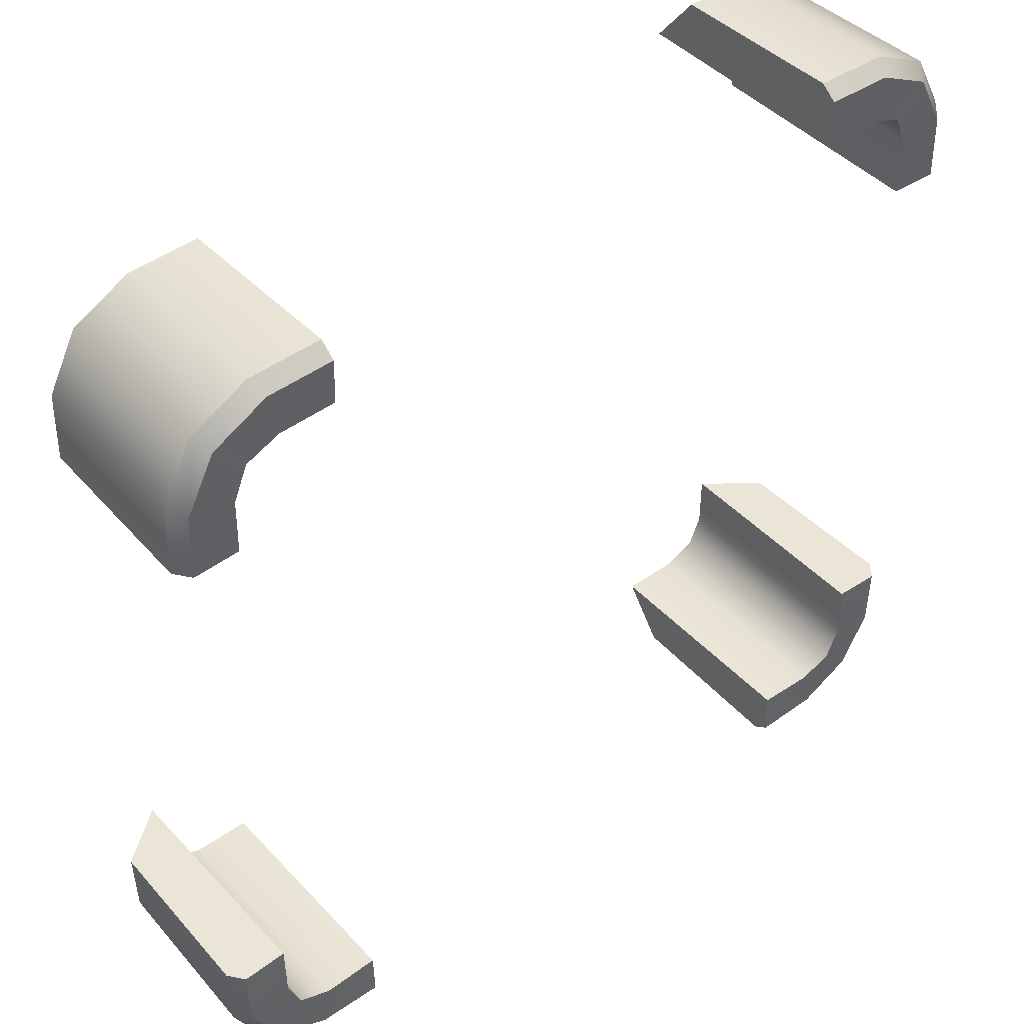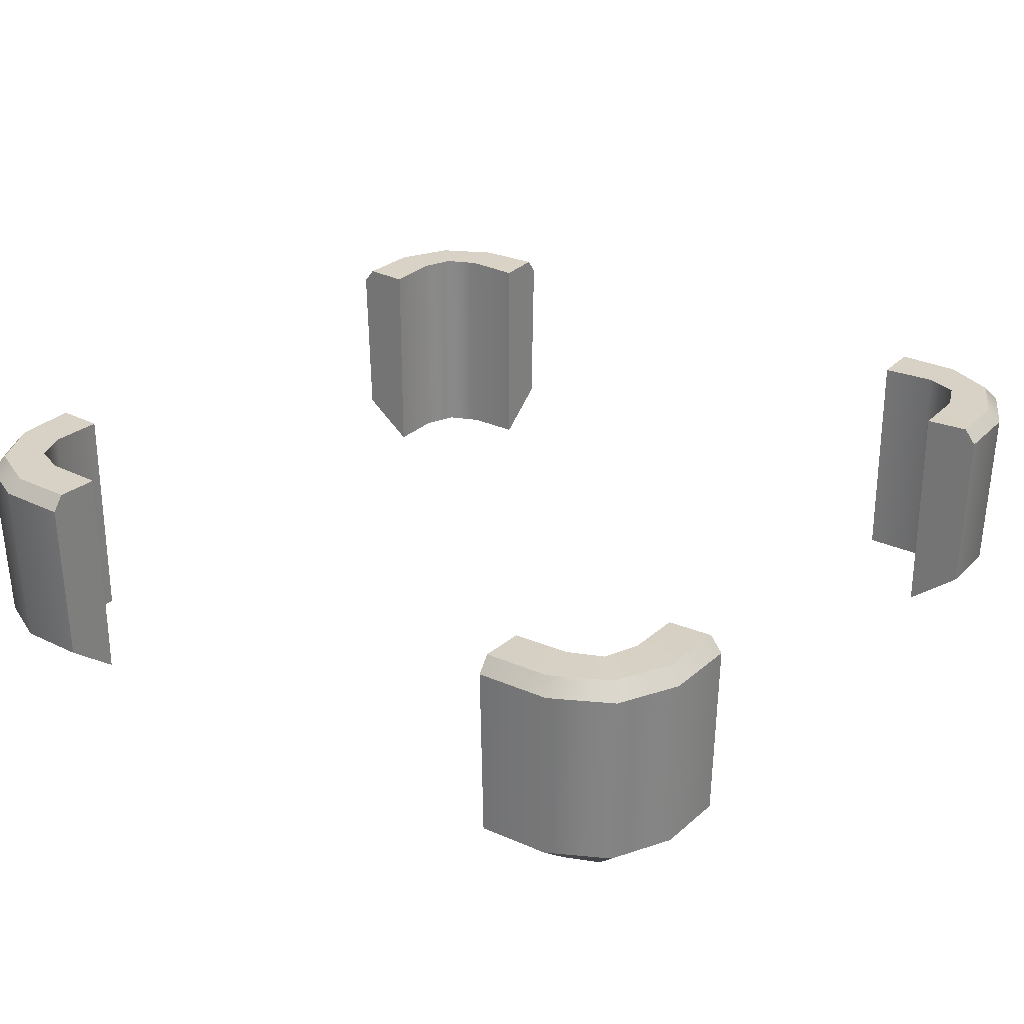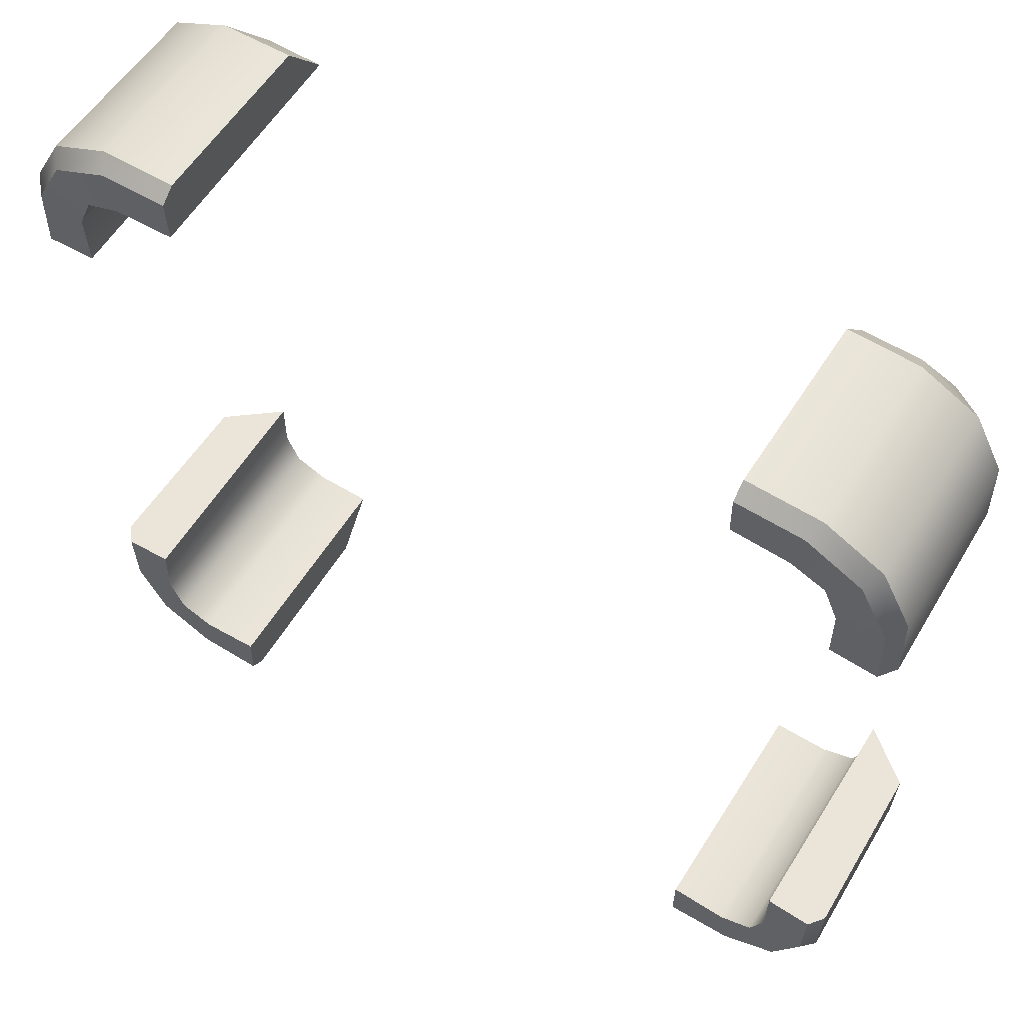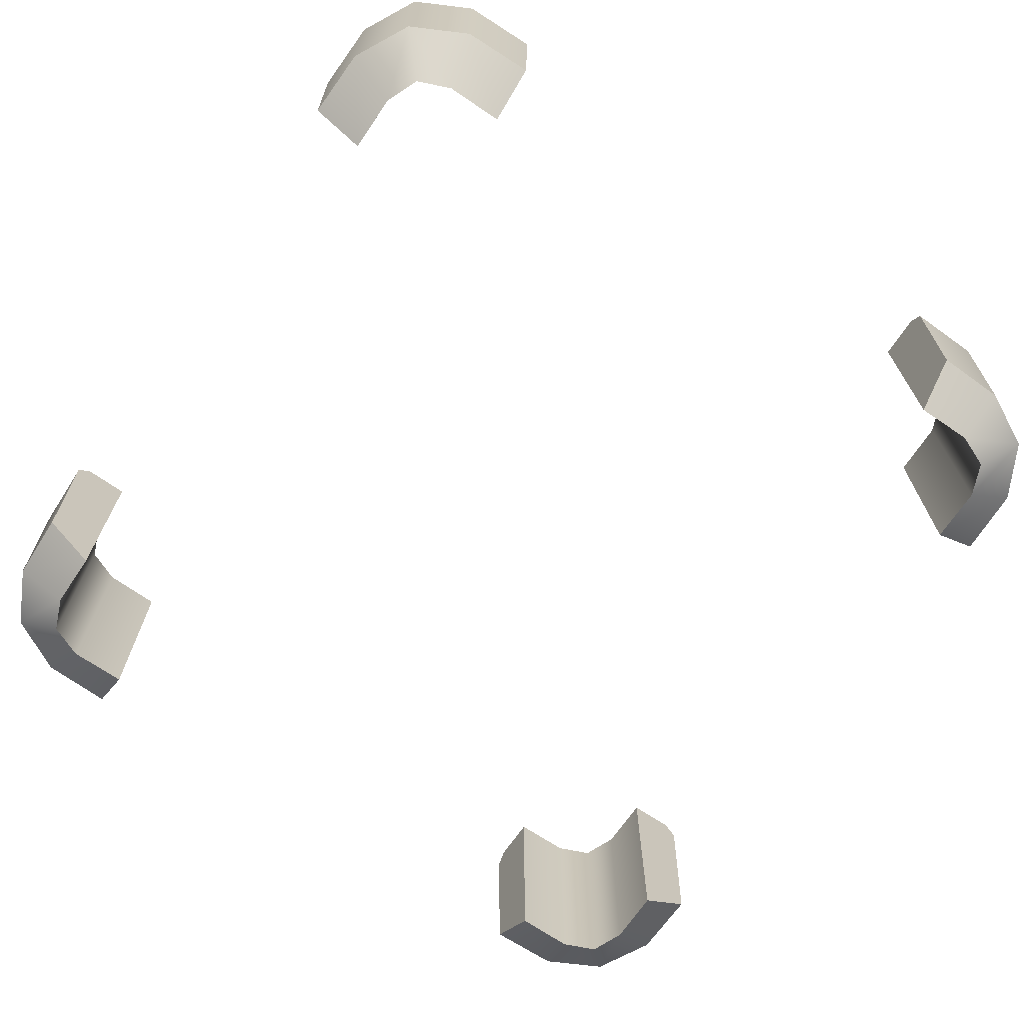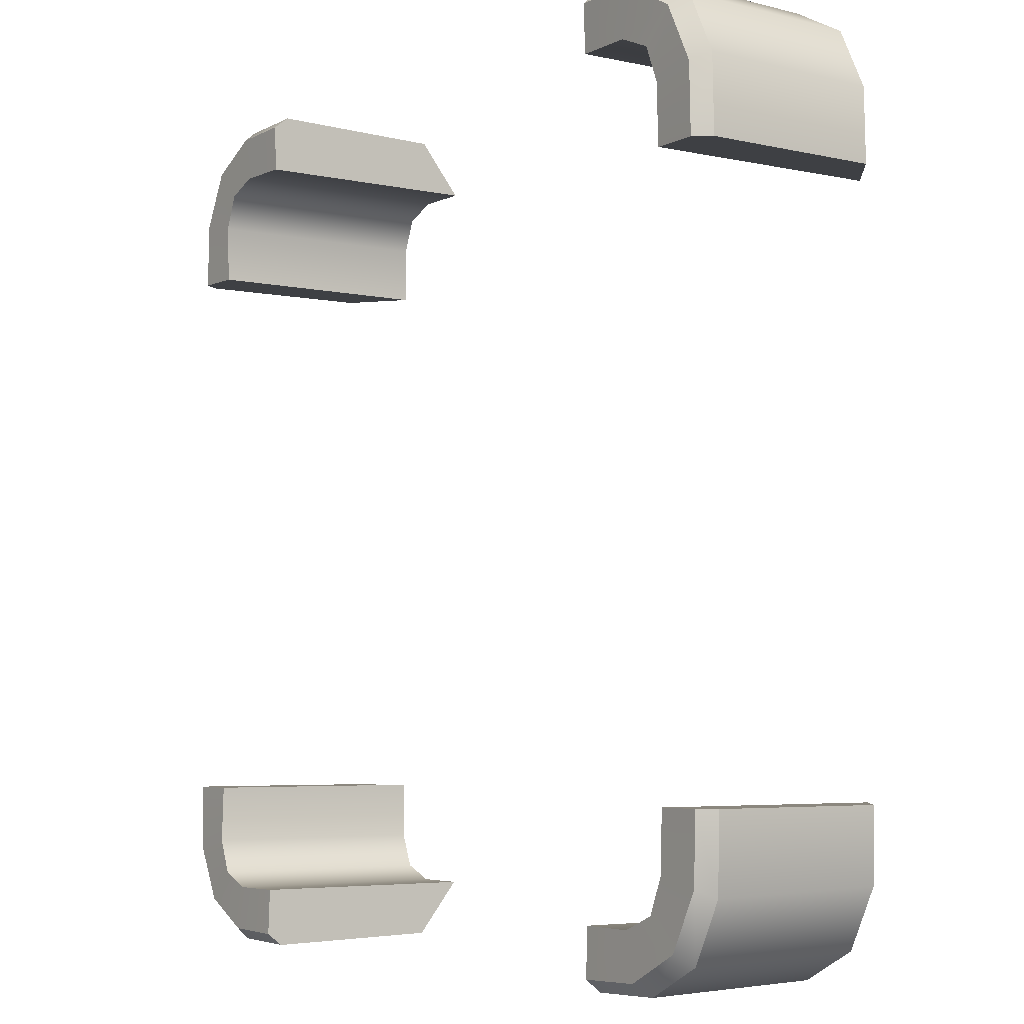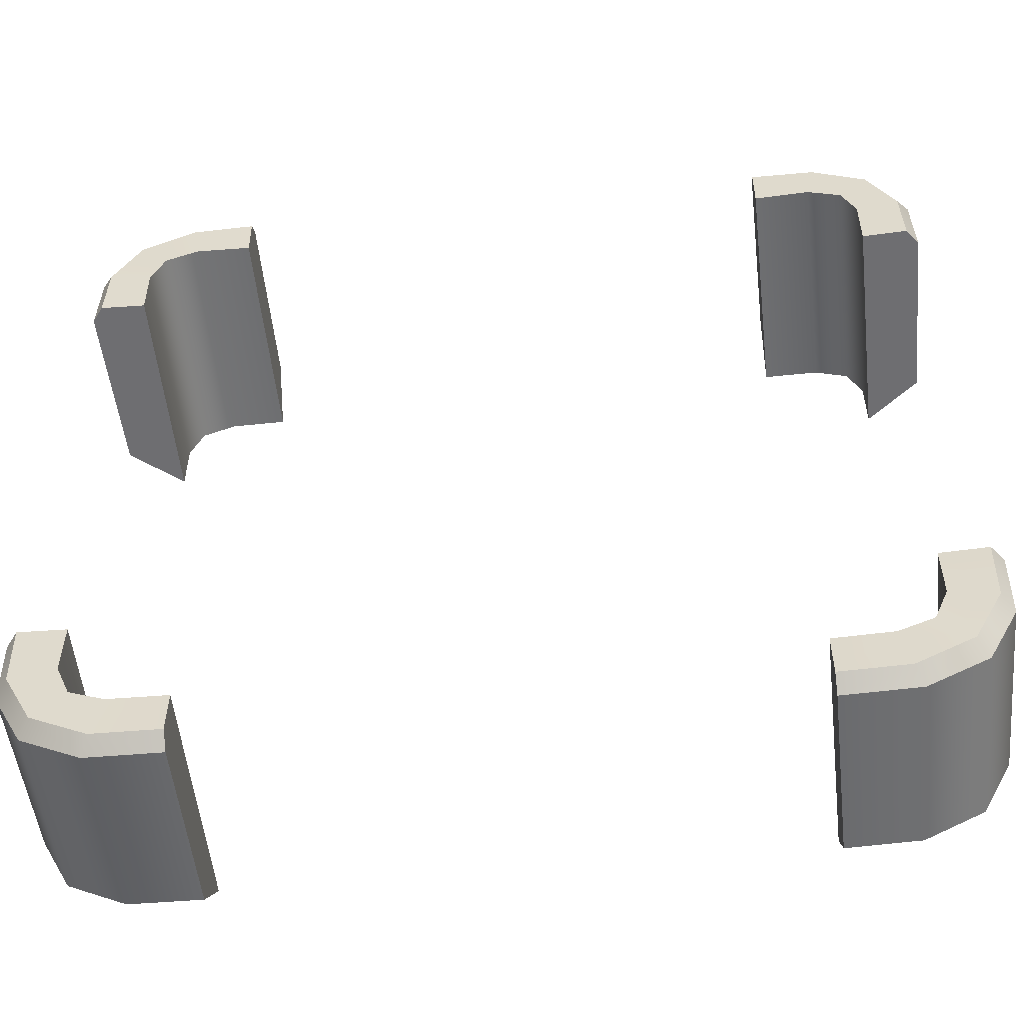
<metadata>
{"format":"obj","ext":"obj","renderer":"f3d","projection":"perspective","resolution":1024,"background":"white","views":[{"elev":44.3,"azim":-39.4,"up":"+Y"},{"elev":27.3,"azim":125.6,"up":"+Z"},{"elev":59.2,"azim":31.9,"up":"+Y"},{"elev":-70.0,"azim":-124.2,"up":"+Z"},{"elev":-4.9,"azim":55.2,"up":"+Y"},{"elev":-54.4,"azim":6.3,"up":"+Y"}]}
</metadata>
<code>
g Color_02
v -3.825 -5.254 3.168
v -3.825 -6.045 2.979
v -3.825 -5.881 3.191
v -5.254 -3.825 3.168
v -5.882 -3.825 3.191
v -6.045 -3.825 2.979
v -3.825 5.254 3.168
v -3.825 5.881 3.191
v -3.825 6.045 2.979
v -5.254 3.825 3.168
v -6.045 3.825 2.979
v -5.882 3.825 3.191
v 3.825 -5.254 3.168
v 3.825 -5.881 3.191
v 3.825 -6.045 2.979
v 5.254 -3.825 3.168
v 6.045 -3.825 2.979
v 5.881 -3.825 3.191
v 3.825 5.254 3.168
v 3.825 6.045 2.979
v 3.825 5.881 3.191
v 5.254 3.825 3.168
v 5.881 3.825 3.191
v 6.045 3.825 2.979
v -5.557 -5.557 0.5731
v -4.777 -5.961 0.5752
v -4.603 -5.254 -5.96e-07
v -5.063 -5.063 -4.768e-07
v -4.777 -5.961 0.5752
v -3.825 -5.987 0.5762
v -3.825 -5.254 -5.96e-07
v -4.603 -5.254 -5.96e-07
v -5.254 -4.603 -4.768e-07
v -5.254 -3.825 3.168
v -5.254 -3.825 -3.576e-07
v -5.254 -4.603 3.191
v -5.063 -5.063 -4.768e-07
v -5.063 -5.063 3.191
v -4.603 -5.254 3.191
v -4.603 -5.254 -5.96e-07
v -3.825 -5.254 3.168
v -3.825 -5.254 -5.96e-07
v -5.557 -5.557 0.5731
v -5.063 -5.063 -4.768e-07
v -5.254 -4.603 -4.768e-07
v -5.961 -4.777 0.5752
v -5.961 -4.777 0.5752
v -5.254 -4.603 -4.768e-07
v -5.254 -3.825 -3.576e-07
v -5.987 -3.825 0.5762
v -4.72 -5.857 3.191
v -3.825 -5.881 3.191
v -3.825 -6.045 2.979
v -4.824 -6.019 2.979
v -5.47 -5.47 3.191
v -5.612 -5.612 2.979
v -5.857 -4.72 3.191
v -6.019 -4.824 2.979
v -5.882 -3.825 3.191
v -6.045 -3.825 2.979
v -4.603 -5.254 3.191
v -4.72 -5.857 3.191
v -5.47 -5.47 3.191
v -5.063 -5.063 3.191
v -5.254 -4.603 3.191
v -5.857 -4.72 3.191
v -3.825 -5.254 -5.96e-07
v -3.825 -5.987 0.5762
v -3.825 -6.045 2.979
v -3.825 -5.254 3.168
v -3.825 -5.881 3.191
v -4.72 -5.857 3.191
v -4.603 -5.254 3.191
v -3.825 -5.254 3.168
v -5.557 -5.557 0.5731
v -5.612 -5.612 2.979
v -4.824 -6.019 2.979
v -4.777 -5.961 0.5752
v -4.777 -5.961 0.5752
v -4.824 -6.019 2.979
v -3.825 -6.045 2.979
v -3.825 -5.987 0.5762
v -5.254 -3.825 -3.576e-07
v -5.254 -3.825 3.168
v -6.045 -3.825 2.979
v -5.987 -3.825 0.5762
v -5.254 -3.825 3.168
v -5.254 -4.603 3.191
v -5.857 -4.72 3.191
v -5.882 -3.825 3.191
v -5.557 -5.557 0.5731
v -6.019 -4.824 2.979
v -5.612 -5.612 2.979
v -5.961 -4.777 0.5752
v -6.045 -3.825 2.979
v -5.987 -3.825 0.5762
v -5.557 5.557 0.5731
v -5.063 5.063 8.345e-07
v -4.603 5.254 8.345e-07
v -4.777 5.961 0.5752
v -4.777 5.961 0.5752
v -4.603 5.254 8.345e-07
v -3.825 5.254 8.345e-07
v -3.825 5.987 0.5762
v -5.254 4.603 7.153e-07
v -5.254 3.825 5.96e-07
v -5.254 3.825 3.168
v -5.254 4.603 3.191
v -5.063 5.063 8.345e-07
v -5.063 5.063 3.191
v -4.603 5.254 3.191
v -4.603 5.254 8.345e-07
v -3.825 5.254 3.168
v -3.825 5.254 8.345e-07
v -5.557 5.557 0.5731
v -5.961 4.777 0.5752
v -5.254 4.603 7.153e-07
v -5.063 5.063 8.345e-07
v -5.961 4.777 0.5752
v -5.254 3.825 5.96e-07
v -5.987 3.825 0.5762
v -4.72 5.857 3.191
v -3.825 6.045 2.979
v -3.825 5.881 3.191
v -4.824 6.019 2.979
v -5.47 5.47 3.191
v -5.612 5.612 2.979
v -5.857 4.72 3.191
v -6.019 4.824 2.979
v -5.882 3.825 3.191
v -6.045 3.825 2.979
v -4.603 5.254 3.191
v -5.47 5.47 3.191
v -4.72 5.857 3.191
v -5.063 5.063 3.191
v -5.254 4.603 3.191
v -5.857 4.72 3.191
v -3.825 5.254 8.345e-07
v -3.825 5.254 3.168
v -3.825 6.045 2.979
v -3.825 5.987 0.5762
v -3.825 5.881 3.191
v -3.825 5.254 3.168
v -4.603 5.254 3.191
v -4.72 5.857 3.191
v -5.557 5.557 0.5731
v -4.777 5.961 0.5752
v -4.824 6.019 2.979
v -5.612 5.612 2.979
v -4.777 5.961 0.5752
v -3.825 5.987 0.5762
v -3.825 6.045 2.979
v -4.824 6.019 2.979
v -5.254 3.825 5.96e-07
v -5.987 3.825 0.5762
v -6.045 3.825 2.979
v -5.254 3.825 3.168
v -5.254 3.825 3.168
v -5.882 3.825 3.191
v -5.857 4.72 3.191
v -5.254 4.603 3.191
v -5.557 5.557 0.5731
v -5.612 5.612 2.979
v -6.019 4.824 2.979
v -5.961 4.777 0.5752
v -6.045 3.825 2.979
v -5.987 3.825 0.5762
v 5.557 -5.557 0.5732
v 5.063 -5.063 3.099e-06
v 4.603 -5.254 2.98e-06
v 4.777 -5.961 0.5752
v 4.777 -5.961 0.5752
v 4.603 -5.254 2.98e-06
v 3.825 -5.254 3.099e-06
v 3.825 -5.987 0.5762
v 5.254 -4.603 3.099e-06
v 5.254 -3.825 3.219e-06
v 5.254 -3.825 3.168
v 5.254 -4.603 3.191
v 5.063 -5.063 3.099e-06
v 5.063 -5.063 3.191
v 4.603 -5.254 3.191
v 4.603 -5.254 2.98e-06
v 3.825 -5.254 3.168
v 3.825 -5.254 3.099e-06
v 5.557 -5.557 0.5732
v 5.961 -4.777 0.5752
v 5.254 -4.603 3.099e-06
v 5.063 -5.063 3.099e-06
v 5.961 -4.777 0.5752
v 5.254 -3.825 3.219e-06
v 5.987 -3.825 0.5762
v 4.72 -5.857 3.191
v 3.825 -6.045 2.979
v 3.825 -5.881 3.191
v 4.824 -6.019 2.979
v 5.47 -5.47 3.191
v 5.612 -5.612 2.979
v 5.857 -4.72 3.191
v 6.019 -4.824 2.979
v 5.881 -3.825 3.191
v 6.045 -3.825 2.979
v 4.603 -5.254 3.191
v 5.47 -5.47 3.191
v 4.72 -5.857 3.191
v 5.063 -5.063 3.191
v 5.254 -4.603 3.191
v 5.857 -4.72 3.191
v 3.825 -5.254 3.099e-06
v 3.825 -5.254 3.168
v 3.825 -6.045 2.979
v 3.825 -5.987 0.5762
v 3.825 -5.881 3.191
v 3.825 -5.254 3.168
v 4.603 -5.254 3.191
v 4.72 -5.857 3.191
v 5.557 -5.557 0.5732
v 4.777 -5.961 0.5752
v 4.824 -6.019 2.979
v 5.612 -5.612 2.979
v 4.777 -5.961 0.5752
v 3.825 -5.987 0.5762
v 3.825 -6.045 2.979
v 4.824 -6.019 2.979
v 5.254 -3.825 3.219e-06
v 5.987 -3.825 0.5762
v 6.045 -3.825 2.979
v 5.254 -3.825 3.168
v 5.254 -3.825 3.168
v 5.881 -3.825 3.191
v 5.857 -4.72 3.191
v 5.254 -4.603 3.191
v 5.557 -5.557 0.5732
v 5.612 -5.612 2.979
v 6.019 -4.824 2.979
v 5.961 -4.777 0.5752
v 6.045 -3.825 2.979
v 5.987 -3.825 0.5762
v 5.557 5.557 0.5732
v 4.777 5.961 0.5752
v 4.603 5.254 4.411e-06
v 5.063 5.063 4.411e-06
v 4.777 5.961 0.5752
v 3.825 5.987 0.5762
v 3.825 5.254 4.411e-06
v 4.603 5.254 4.411e-06
v 5.254 4.603 4.292e-06
v 5.254 3.825 3.168
v 5.254 3.825 4.172e-06
v 5.254 4.603 3.191
v 5.063 5.063 4.411e-06
v 5.063 5.063 3.191
v 4.603 5.254 3.191
v 4.603 5.254 4.411e-06
v 3.825 5.254 3.168
v 3.825 5.254 4.411e-06
v 5.557 5.557 0.5732
v 5.063 5.063 4.411e-06
v 5.254 4.603 4.292e-06
v 5.961 4.777 0.5752
v 5.961 4.777 0.5752
v 5.254 4.603 4.292e-06
v 5.254 3.825 4.172e-06
v 5.987 3.825 0.5762
v 4.72 5.857 3.191
v 3.825 5.881 3.191
v 3.825 6.045 2.979
v 4.824 6.019 2.979
v 5.47 5.47 3.191
v 5.612 5.612 2.979
v 5.857 4.72 3.191
v 6.019 4.824 2.979
v 5.881 3.825 3.191
v 6.045 3.825 2.979
v 4.603 5.254 3.191
v 4.72 5.857 3.191
v 5.47 5.47 3.191
v 5.063 5.063 3.191
v 5.254 4.603 3.191
v 5.857 4.72 3.191
v 3.825 5.254 4.411e-06
v 3.825 5.987 0.5762
v 3.825 6.045 2.979
v 3.825 5.254 3.168
v 3.825 5.881 3.191
v 4.72 5.857 3.191
v 4.603 5.254 3.191
v 3.825 5.254 3.168
v 5.557 5.557 0.5732
v 5.612 5.612 2.979
v 4.824 6.019 2.979
v 4.777 5.961 0.5752
v 4.777 5.961 0.5752
v 4.824 6.019 2.979
v 3.825 6.045 2.979
v 3.825 5.987 0.5762
v 5.254 3.825 4.172e-06
v 5.254 3.825 3.168
v 6.045 3.825 2.979
v 5.987 3.825 0.5762
v 5.254 3.825 3.168
v 5.254 4.603 3.191
v 5.857 4.72 3.191
v 5.881 3.825 3.191
v 5.557 5.557 0.5732
v 6.019 4.824 2.979
v 5.612 5.612 2.979
v 5.961 4.777 0.5752
v 6.045 3.825 2.979
v 5.987 3.825 0.5762
g Color_02_0
f 3 2 1
f 6 5 4
f 9 8 7
f 12 11 10
f 15 14 13
f 18 17 16
f 21 20 19
f 24 23 22
f 27 26 25
f 28 27 25
f 31 30 29
f 32 31 29
f 35 34 33
f 34 36 33
f 33 36 37
f 36 38 37
f 38 39 37
f 39 40 37
f 39 41 40
f 41 42 40
f 45 44 43
f 46 45 43
f 49 48 47
f 50 49 47
f 53 52 51
f 54 53 51
f 54 51 55
f 56 54 55
f 55 57 56
f 57 58 56
f 57 59 58
f 59 60 58
f 63 62 61
f 64 63 61
f 63 64 65
f 66 63 65
f 69 68 67
f 70 69 67
f 73 72 71
f 74 73 71
f 77 76 75
f 78 77 75
f 81 80 79
f 82 81 79
f 85 84 83
f 86 85 83
f 89 88 87
f 90 89 87
f 93 92 91
f 92 94 91
f 92 95 94
f 95 96 94
f 99 98 97
f 100 99 97
f 103 102 101
f 104 103 101
f 107 106 105
f 108 107 105
f 108 105 109
f 110 108 109
f 111 110 109
f 112 111 109
f 113 111 112
f 114 113 112
f 117 116 115
f 118 117 115
f 117 120 119
f 120 121 119
f 124 123 122
f 123 125 122
f 122 125 126
f 125 127 126
f 128 126 127
f 129 128 127
f 130 128 129
f 131 130 129
f 134 133 132
f 133 135 132
f 135 133 136
f 133 137 136
f 140 139 138
f 141 140 138
f 144 143 142
f 145 144 142
f 148 147 146
f 149 148 146
f 152 151 150
f 153 152 150
f 156 155 154
f 157 156 154
f 160 159 158
f 161 160 158
f 164 163 162
f 165 164 162
f 166 164 165
f 167 166 165
f 170 169 168
f 171 170 168
f 174 173 172
f 175 174 172
f 178 177 176
f 179 178 176
f 179 176 180
f 181 179 180
f 182 181 180
f 183 182 180
f 184 182 183
f 185 184 183
f 188 187 186
f 189 188 186
f 188 191 190
f 191 192 190
f 195 194 193
f 194 196 193
f 193 196 197
f 196 198 197
f 199 197 198
f 200 199 198
f 201 199 200
f 202 201 200
f 205 204 203
f 204 206 203
f 206 204 207
f 204 208 207
f 211 210 209
f 212 211 209
f 215 214 213
f 216 215 213
f 219 218 217
f 220 219 217
f 223 222 221
f 224 223 221
f 227 226 225
f 228 227 225
f 231 230 229
f 232 231 229
f 235 234 233
f 236 235 233
f 237 235 236
f 238 237 236
f 241 240 239
f 242 241 239
f 245 244 243
f 246 245 243
f 249 248 247
f 248 250 247
f 247 250 251
f 250 252 251
f 252 253 251
f 253 254 251
f 253 255 254
f 255 256 254
f 259 258 257
f 260 259 257
f 263 262 261
f 264 263 261
f 267 266 265
f 268 267 265
f 268 265 269
f 270 268 269
f 269 271 270
f 271 272 270
f 271 273 272
f 273 274 272
f 277 276 275
f 278 277 275
f 277 278 279
f 280 277 279
f 283 282 281
f 284 283 281
f 287 286 285
f 288 287 285
f 291 290 289
f 292 291 289
f 295 294 293
f 296 295 293
f 299 298 297
f 300 299 297
f 303 302 301
f 304 303 301
f 307 306 305
f 306 308 305
f 306 309 308
f 309 310 308

</code>
